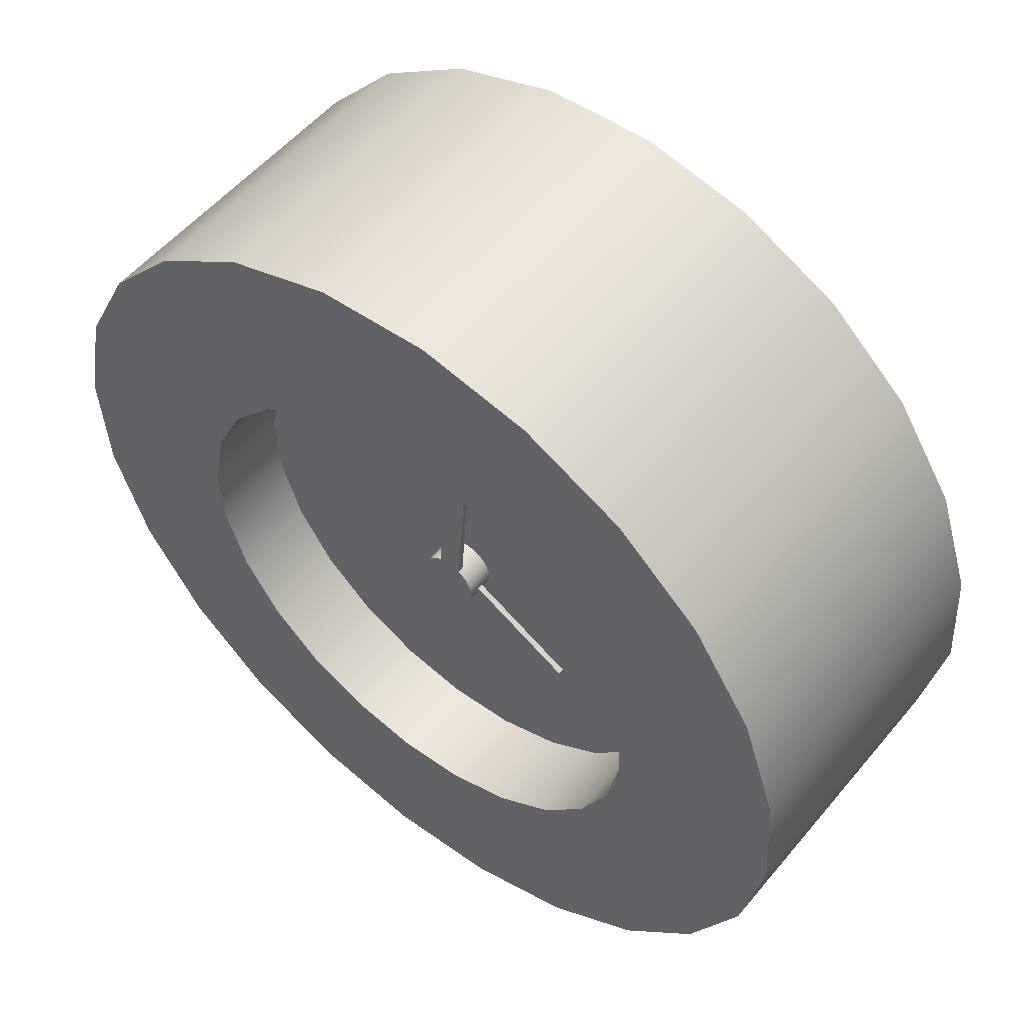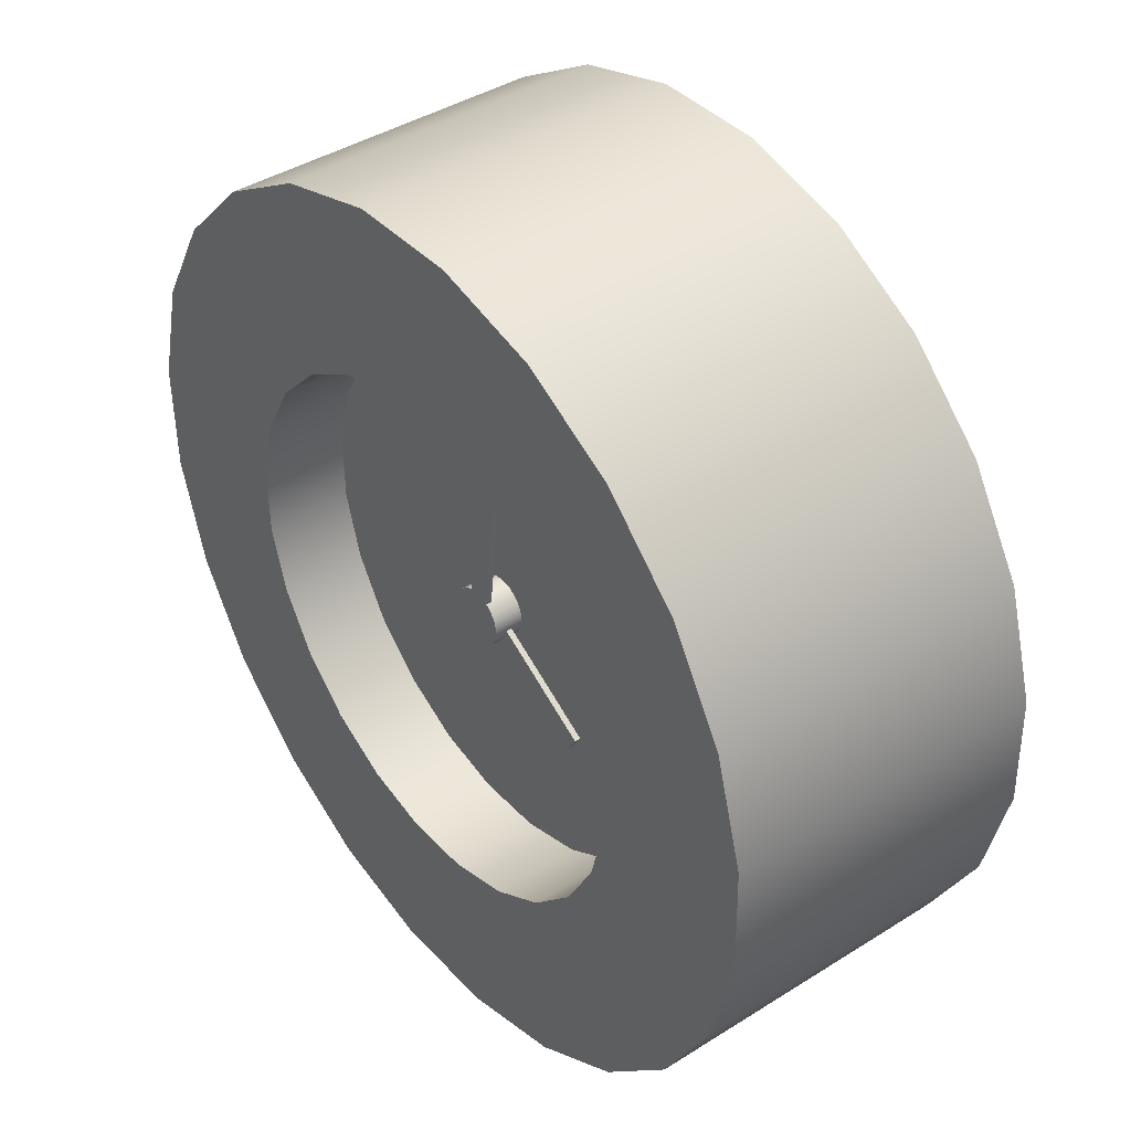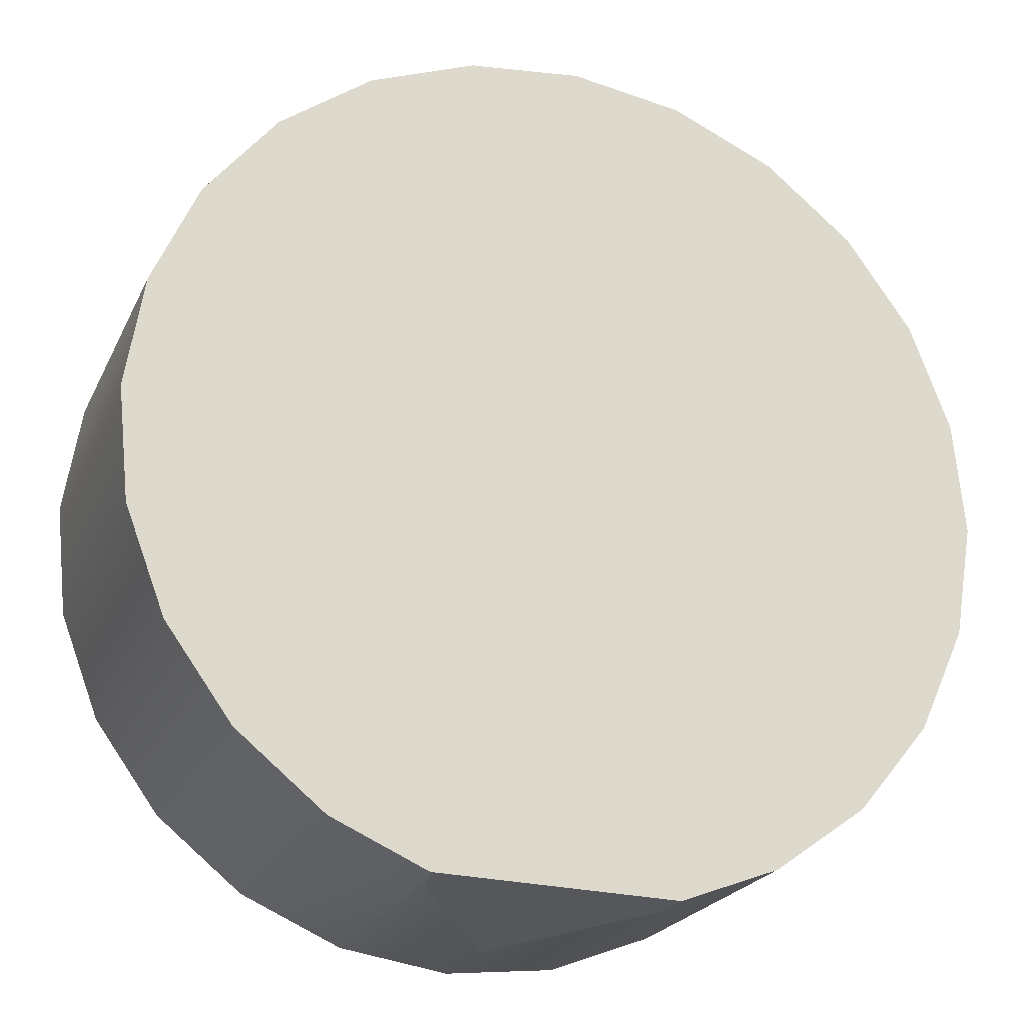
<metadata>
{"format":"obj","ext":"obj","renderer":"f3d","projection":"perspective","resolution":1024,"background":"white","views":[{"elev":60.0,"azim":-141.1,"up":"+Y"},{"elev":49.0,"azim":-127.4,"up":"+Y"},{"elev":-27.3,"azim":-19.7,"up":"+Y"}]}
</metadata>
<code>
v -0.004823 0.1794 0.01415
v 0.008601 0.1304 0.00986
v -0.004823 0.1304 0.00986
v 0.008601 0.1794 0.01415
v -0.09342 0.1522 0.01177
v -0.06613 0.1318 0.009988
v -0.07776 0.1251 0.009403
v -0.0818 0.1588 0.01235
v 0.0972 0.1522 0.01177
v 0.06991 0.1318 0.009988
v 0.08557 0.1588 0.01235
v 0.08154 0.1251 0.009403
v 0.1603 0.08444 0.005843
v 0.1264 0.08042 0.005492
v 0.1535 0.09602 0.006857
v -0.1226 0.08042 0.005492
v -0.1565 0.08444 0.005843
v -0.1498 0.09602 0.006857
v 0.1331 0.06884 0.004478
v -0.2888 0.1526 0.1915
v 0.2392 0.2219 0.1975
v -0.2354 0.2219 0.1975
v -0.3223 0.07201 0.1844
v 0.2925 0.1526 0.1915
v -0.1294 0.06884 0.004478
v 0.1697 0.275 0.2022
v -0.1659 0.275 0.2022
v 0.3261 0.07201 0.1844
v 0.08875 0.3084 0.2051
v -0.3337 -0.01452 0.1769
v -0.08497 0.3084 0.2051
v 0.3375 -0.01452 0.1769
v 0.001889 0.3198 0.2061
v -0.3223 -0.1011 0.1693
v -0.1771 0.007765 -0.000865
v -0.1279 -0.005608 -0.002035
v -0.1771 -0.005608 -0.002035
v -0.1279 0.007765 -0.000865
v 0.3261 -0.1011 0.1693
v 0.1809 -0.005608 -0.002035
v 0.1317 0.007765 -0.000865
v 0.1809 0.007765 -0.000865
v -0.2888 -0.1817 0.1622
v 0.1317 -0.005608 -0.002035
v 0.2925 -0.1817 0.1622
v -0.2354 -0.2509 0.1562
v -0.1565 -0.08229 -0.008744
v -0.1226 -0.07827 -0.008392
v -0.1498 -0.09387 -0.009757
v 0.1263 -0.07839 -0.008403
v 0.1603 -0.08229 -0.008744
v 0.1535 -0.09387 -0.009757
v 0.2392 -0.2509 0.1562
v -0.1294 -0.06668 -0.007379
v 0.1331 -0.06681 -0.007389
v -0.1659 -0.3041 0.1515
v -0.06613 -0.1297 -0.01289
v -0.09342 -0.15 -0.01467
v -0.07776 -0.123 -0.0123
v 0.0972 -0.15 -0.01467
v 0.06991 -0.1297 -0.01289
v 0.08154 -0.123 -0.0123
v 0.1697 -0.3041 0.1515
v -0.0818 -0.1567 -0.01525
v 0.08557 -0.1567 -0.01525
v -0.09111 -0.3349 0.1488
v 0.008601 -0.1282 -0.01276
v -0.004823 -0.1772 -0.01705
v -0.004823 -0.1282 -0.01276
v 0.09488 -0.3349 0.1488
v 0.008601 -0.1772 -0.01705
v -0.05023 0.1948 0.0155
v -0.09879 0.1748 0.01375
v 0.05401 0.1948 0.0155
v -0.05023 0.2007 -0.05137
v 0.1026 0.1748 0.01375
v 0.001889 0.2017 0.0161
v -0.1725 0.1014 0.007325
v -0.1405 0.1429 0.01096
v -0.09879 0.1807 -0.05312
v 0.001889 0.2075 -0.05077
v 0.1026 0.1807 -0.05312
v 0.05401 0.2007 -0.05137
v 0.1443 0.1429 0.01096
v 0.1763 0.1014 0.007325
v -0.2354 0.2433 -0.04763
v 0.1443 0.1488 -0.05591
v -0.1405 0.1488 -0.05591
v -0.2888 0.1741 -0.05369
v 0.2392 0.2433 -0.04763
v 0.2925 0.1741 -0.05369
v -0.1725 0.1072 -0.05954
v 0.1697 0.2965 -0.04299
v 0.1763 0.1072 -0.05954
v -0.1926 0.053 0.003092
v 0.1964 0.053 0.003092
v -0.1659 0.2965 -0.04299
v 0.3261 0.09346 -0.06075
v -0.1926 0.05885 -0.06377
v -0.3223 0.09346 -0.06075
v 0.08875 0.3299 -0.04006
v 0.1964 0.05885 -0.06377
v -0.1995 0.001078 -0.00145
v -0.08497 0.3299 -0.04006
v 0.3375 0.006929 -0.06832
v 0.2033 0.001078 -0.00145
v -0.1995 0.006929 -0.06832
v -0.3337 0.006929 -0.06832
v 0.001889 0.3413 -0.03907
v 0.2033 0.006929 -0.06832
v -0.1926 -0.05084 -0.005992
v 0.1964 -0.04499 -0.07286
v 0.1964 -0.05084 -0.005992
v -0.1926 -0.04499 -0.07286
v -0.3223 -0.0796 -0.07589
v 0.3261 -0.0796 -0.07589
v -0.1725 -0.09922 -0.01022
v 0.1763 -0.09337 -0.07709
v 0.1763 -0.09922 -0.01022
v -0.1725 -0.09337 -0.07709
v -0.2888 -0.1602 -0.08294
v 0.1443 -0.1349 -0.08073
v 0.2925 -0.1602 -0.08294
v -0.1405 -0.1408 -0.01386
v -0.1405 -0.1349 -0.08073
v 0.1443 -0.1408 -0.01386
v -0.09879 -0.1668 -0.08352
v -0.2354 -0.2295 -0.089
v 0.1026 -0.1668 -0.08352
v 0.2392 -0.2295 -0.089
v -0.09879 -0.1726 -0.01665
v -0.05023 -0.1868 -0.08527
v 0.001889 -0.1937 -0.08587
v -0.1659 -0.2826 -0.09365
v 0.05401 -0.1868 -0.08527
v 0.1026 -0.1726 -0.01665
v -0.05023 -0.1927 -0.0184
v 0.1697 -0.2826 -0.09365
v 0.001889 -0.1995 -0.019
v 0.05401 -0.1927 -0.0184
v -0.08497 -0.316 -0.09657
v 0.08875 -0.316 -0.09657
v -0.08497 -0.3349 0.1197
v 0.08875 -0.3349 0.1197
v 0.001889 -0.3274 -0.09757
v 0.001889 -0.3349 -0.01153
v -0.1038 -0.03549 -0.01812
v -0.001794 0.009984 -0.009655
v -0.001794 0.01037 -0.01411
v -0.1038 -0.03588 -0.01367
v 0.005572 -0.005877 -0.01554
v -0.09639 -0.05213 -0.01509
v -0.09639 -0.05174 -0.01955
v 0.001889 0.002248 -0.01482
v 0.005572 -0.006267 -0.01108
v 0.001889 0.001859 -0.01037
v 0.001889 0.02532 -0.02179
v 0.00768 0.02261 0.000433
v 0.00768 0.02456 -0.02186
v 0.001889 0.02337 0.0005
v 0.01308 0.02038 0.000239
v -0.003902 0.02456 -0.02186
v 0.01308 0.02233 -0.02205
v -0.003902 0.02261 0.000433
v 0.01771 0.01684 -7.1e-05
v -0.009298 0.02233 -0.02205
v 0.01771 0.01879 -0.02236
v -0.009298 0.02038 0.000239
v 0.02126 0.01222 -0.000475
v -0.01393 0.01879 -0.02236
v 0.02126 0.01417 -0.02276
v -0.01393 0.01684 -7.1e-05
v 0.0235 0.006847 -0.000945
v -0.01749 0.01417 -0.02276
v -0.01749 0.01222 -0.000475
v 0.0235 0.008797 -0.02323
v 0.02426 0.001078 -0.00145
v -0.01972 0.008797 -0.02323
v -0.01972 0.006847 -0.000945
v 0.02426 0.003028 -0.02374
v 0.0235 -0.00469 -0.001955
v -0.02048 0.003028 -0.02374
v -0.02048 0.001078 -0.00145
v 0.0235 -0.00274 -0.02424
v 0.02126 -0.01007 -0.002425
v -0.01972 -0.00274 -0.02424
v -0.01972 -0.00469 -0.001955
v 0.02126 -0.008116 -0.02471
v 0.01771 -0.01468 -0.002829
v -0.01749 -0.008116 -0.02471
v -0.01749 -0.01007 -0.002425
v 0.01771 -0.01273 -0.02512
v 0.01308 -0.01822 -0.003139
v -0.01393 -0.01273 -0.02512
v -0.01393 -0.01468 -0.002829
v 0.01308 -0.01627 -0.02543
v 0.00768 -0.02045 -0.003334
v -0.009298 -0.01627 -0.02543
v 0.00768 -0.0185 -0.02562
v -0.009298 -0.01822 -0.003139
v 0.001889 -0.02121 -0.0034
v -0.003902 -0.0185 -0.02562
v 0.001889 -0.01926 -0.02569
v -0.003902 -0.02045 -0.003334
v -0.007061 0.002639 -0.01928
v 0.001889 0.003028 -0.02374
v 0.001889 0.002639 -0.01928
v -0.007061 0.003028 -0.02374
v 0.01084 0.003028 -0.02374
v 0.01084 0.1587 -0.005631
v -0.007061 0.1591 -0.01009
v 0.01084 0.002639 -0.01928
v -0.007061 0.1587 -0.005631
v 0.01084 0.1591 -0.01009
v 0.001889 0.000678 -0.01956
v 0.001889 0.000678 -0.01509
g mesh1_mesh1-geometry
f 1 2 3
f 2 1 4
f 5 6 7
f 6 5 8
f 9 10 11
f 10 9 12
f 13 14 15
f 16 17 18
f 14 13 19
f 20 21 22
f 23 24 20
f 17 16 25
f 20 24 21
f 22 21 26
f 22 26 27
f 23 28 24
f 27 26 29
f 30 28 23
f 27 29 31
f 30 32 28
f 31 29 33
f 34 32 30
f 35 36 37
f 36 35 38
f 34 39 32
f 40 41 42
f 43 39 34
f 41 40 44
f 43 45 39
f 46 45 43
f 47 48 49
f 50 51 52
f 46 53 45
f 48 47 54
f 51 50 55
f 56 53 46
f 57 58 59
f 60 61 62
f 56 63 53
f 58 57 64
f 61 60 65
f 66 63 56
f 67 68 69
f 63 66 70
f 68 67 71
g mesh1_mesh1-geometry
f 3 2 1
f 4 1 2
f 3 7 2
f 1 6 3
f 4 72 1
f 4 2 10
f 2 7 10
f 7 3 6
f 8 6 1
f 72 73 1
f 72 4 74
f 11 4 10
f 12 10 7
f 7 6 5
f 8 5 6
f 73 8 1
f 72 75 73
f 74 4 76
f 77 72 74
f 76 4 11
f 11 10 9
f 12 9 10
f 12 7 78
f 5 79 7
f 8 73 5
f 80 73 75
f 75 72 81
f 76 82 74
f 77 81 72
f 74 83 77
f 11 9 76
f 9 12 84
f 79 78 7
f 12 78 85
f 73 79 5
f 73 80 79
f 75 86 80
f 81 86 75
f 83 74 82
f 82 76 87
f 81 77 83
f 76 9 84
f 84 12 85
f 79 88 78
f 85 78 15
f 88 79 80
f 86 89 80
f 90 86 81
f 83 82 90
f 84 87 76
f 82 87 91
f 81 83 90
f 84 85 87
f 92 78 88
f 15 78 18
f 15 13 85
f 80 89 88
f 89 86 20
f 93 86 90
f 90 82 91
f 87 94 91
f 94 87 85
f 78 92 95
f 88 89 92
f 18 78 17
f 15 18 14
f 85 13 96
f 15 14 13
f 22 20 86
f 20 23 89
f 97 86 93
f 90 21 93
f 91 24 90
f 91 94 98
f 85 96 94
f 99 95 92
f 78 95 17
f 89 100 92
f 18 17 16
f 18 16 14
f 13 19 96
f 19 13 14
f 22 21 20
f 22 86 27
f 100 89 23
f 20 24 23
f 97 27 86
f 101 97 93
f 26 93 21
f 21 90 24
f 24 91 28
f 94 102 98
f 98 28 91
f 102 94 96
f 95 99 103
f 92 100 99
f 17 95 25
f 25 16 17
f 16 25 14
f 19 95 96
f 19 14 25
f 21 24 20
f 26 21 22
f 27 26 22
f 23 30 100
f 24 28 23
f 27 97 31
f 104 97 101
f 93 26 101
f 98 102 105
f 28 98 32
f 96 106 102
f 107 103 99
f 95 103 35
f 99 100 107
f 19 25 95
f 96 95 38
f 29 26 27
f 108 100 30
f 23 28 30
f 104 31 97
f 31 29 27
f 109 104 101
f 29 101 26
f 102 110 105
f 105 32 98
f 28 32 30
f 110 102 106
f 96 42 106
f 103 107 111
f 35 103 37
f 38 95 35
f 100 108 107
f 38 41 96
f 30 34 108
f 31 104 33
f 33 29 31
f 109 33 104
f 101 29 109
f 110 112 105
f 32 105 39
f 30 32 34
f 106 113 110
f 42 40 106
f 41 42 96
f 114 111 107
f 103 111 37
f 37 36 35
f 38 35 36
f 107 108 114
f 38 36 41
f 115 108 34
f 33 109 29
f 105 112 116
f 112 110 113
f 116 39 105
f 32 39 34
f 106 40 113
f 42 41 40
f 111 114 117
f 44 37 111
f 37 44 36
f 108 115 114
f 41 36 44
f 34 43 115
f 112 118 116
f 113 119 112
f 39 116 45
f 34 39 43
f 40 111 113
f 44 40 41
f 120 117 114
f 111 117 49
f 44 111 40
f 114 115 120
f 121 115 43
f 118 122 116
f 118 112 119
f 113 52 119
f 123 45 116
f 39 45 43
f 113 111 54
f 117 120 124
f 52 49 117
f 47 111 49
f 120 115 125
f 115 121 125
f 43 46 121
f 116 122 123
f 122 118 126
f 119 126 118
f 52 117 119
f 51 52 113
f 45 123 53
f 43 45 46
f 54 111 47
f 54 55 113
f 125 124 120
f 117 124 59
f 52 50 49
f 49 48 47
f 125 121 127
f 128 121 46
f 122 129 123
f 122 126 129
f 119 62 126
f 119 117 59
f 52 51 50
f 55 51 113
f 130 53 123
f 45 53 46
f 54 47 48
f 54 48 55
f 124 125 131
f 59 124 58
f 48 49 50
f 127 121 132
f 127 131 125
f 128 133 121
f 128 46 134
f 129 135 123
f 136 129 126
f 62 60 126
f 59 62 119
f 55 50 51
f 53 130 63
f 123 128 130
f 46 53 56
f 55 48 50
f 131 64 124
f 58 124 64
f 59 58 57
f 132 121 133
f 132 137 127
f 131 127 137
f 133 128 123
f 56 134 46
f 128 134 130
f 135 133 123
f 129 136 135
f 136 126 65
f 60 65 126
f 62 61 60
f 62 59 67
f 138 63 130
f 53 63 56
f 64 131 69
f 64 57 58
f 59 57 69
f 133 139 132
f 137 132 139
f 131 137 68
f 56 66 134
f 130 134 138
f 135 140 133
f 140 135 136
f 65 67 136
f 65 60 61
f 62 67 61
f 67 59 69
f 63 138 70
f 56 63 66
f 69 131 68
f 57 64 69
f 139 133 140
f 139 140 137
f 71 68 137
f 134 66 141
f 134 141 138
f 136 137 140
f 67 71 136
f 61 67 65
f 69 68 67
f 142 70 138
f 70 66 63
f 71 67 68
f 71 137 136
f 143 141 66
f 138 141 142
f 144 70 142
f 70 144 66
f 141 143 145
f 143 66 146
f 145 142 141
f 144 142 146
f 146 66 144
f 146 145 143
f 145 146 142
g mesh1_mesh1-geometry
f 2 7 3
f 3 6 1
f 1 72 4
f 10 2 4
f 10 7 2
f 6 3 7
f 1 6 8
f 1 73 72
f 74 4 72
f 10 4 11
f 7 10 12
f 1 8 73
f 76 4 74
f 74 72 77
f 11 4 76
f 78 7 12
f 7 79 5
f 5 73 8
f 76 9 11
f 84 12 9
f 7 78 79
f 85 78 12
f 5 79 73
f 84 9 76
f 85 12 84
f 15 78 85
f 18 78 15
f 85 13 15
f 17 78 18
f 14 18 15
f 96 13 85
f 17 95 78
f 14 16 18
f 96 19 13
f 25 95 17
f 14 25 16
f 96 95 19
f 25 14 19
f 35 103 95
f 95 25 19
f 38 95 96
f 106 42 96
f 37 103 35
f 35 95 38
f 96 41 38
f 106 40 42
f 96 42 41
f 37 111 103
f 41 36 38
f 113 40 106
f 111 37 44
f 36 44 37
f 44 36 41
f 113 111 40
f 49 117 111
f 40 111 44
f 119 52 113
f 54 111 113
f 117 49 52
f 49 111 47
f 119 117 52
f 113 52 51
f 47 111 54
f 113 55 54
f 59 124 117
f 49 50 52
f 126 62 119
f 59 117 119
f 113 51 55
f 55 48 54
f 58 124 59
f 50 49 48
f 126 60 62
f 119 62 59
f 50 48 55
f 124 64 131
f 64 124 58
f 65 126 136
f 126 65 60
f 67 59 62
f 69 131 64
f 69 57 59
f 68 137 131
f 136 67 65
f 61 67 62
f 69 59 67
f 68 131 69
f 69 64 57
f 137 140 139
f 137 68 71
f 140 137 136
f 136 71 67
f 65 67 61
f 136 137 71
g mesh1_mesh1-geometry
f 73 75 72
f 75 73 80
f 81 72 75
f 74 82 76
f 72 81 77
f 77 83 74
f 79 80 73
f 80 86 75
f 75 86 81
f 82 74 83
f 87 76 82
f 83 77 81
f 78 88 79
f 80 79 88
f 80 89 86
f 81 86 90
f 90 82 83
f 76 87 84
f 91 87 82
f 90 83 81
f 87 85 84
f 88 78 92
f 88 89 80
f 20 86 89
f 90 86 93
f 91 82 90
f 91 94 87
f 85 87 94
f 95 92 78
f 92 89 88
f 86 20 22
f 89 23 20
f 93 86 97
f 93 21 90
f 90 24 91
f 98 94 91
f 94 96 85
f 92 95 99
f 92 100 89
f 27 86 22
f 23 89 100
f 86 27 97
f 93 97 101
f 21 93 26
f 24 90 21
f 28 91 24
f 98 102 94
f 91 28 98
f 96 94 102
f 103 99 95
f 99 100 92
f 100 30 23
f 31 97 27
f 101 97 104
f 101 26 93
f 105 102 98
f 32 98 28
f 102 106 96
f 99 103 107
f 107 100 99
f 30 100 108
f 97 31 104
f 101 104 109
f 26 101 29
f 105 110 102
f 98 32 105
f 106 102 110
f 111 107 103
f 107 108 100
f 108 34 30
f 33 104 31
f 104 33 109
f 109 29 101
f 105 112 110
f 39 105 32
f 110 113 106
f 107 111 114
f 114 108 107
f 34 108 115
f 29 109 33
f 116 112 105
f 113 110 112
f 105 39 116
f 117 114 111
f 114 115 108
f 115 43 34
f 116 118 112
f 112 119 113
f 45 116 39
f 114 117 120
f 120 115 114
f 43 115 121
f 116 122 118
f 119 112 118
f 116 45 123
f 124 120 117
f 125 115 120
f 125 121 115
f 121 46 43
f 123 122 116
f 126 118 122
f 118 126 119
f 53 123 45
f 120 124 125
f 127 121 125
f 46 121 128
f 123 129 122
f 129 126 122
f 123 53 130
f 131 125 124
f 132 121 127
f 125 131 127
f 121 133 128
f 134 46 128
f 123 135 129
f 126 129 136
f 63 130 53
f 130 128 123
f 133 121 132
f 127 137 132
f 137 127 131
f 123 128 133
f 46 134 56
f 130 134 128
f 123 133 135
f 135 136 129
f 130 63 138
f 132 139 133
f 139 132 137
f 134 66 56
f 138 134 130
f 133 140 135
f 136 135 140
f 70 138 63
f 140 133 139
f 141 66 134
f 138 141 134
f 138 70 142
f 66 141 143
f 142 141 138
f 142 70 144
f 66 144 70
f 145 143 141
f 146 66 143
f 141 142 145
f 146 142 144
f 144 66 146
f 143 145 146
f 142 146 145
g mesh2_mesh2-geometry
f 147 148 149
f 148 147 150
f 151 147 149
f 147 152 150
f 147 151 153
f 151 149 154
f 152 147 153
f 151 152 153
f 152 151 155
g mesh2_mesh2-geometry
f 149 148 147
f 150 147 148
f 156 149 148
f 148 149 156
f 149 147 151
f 150 152 147
f 150 155 148
f 148 155 150
f 149 156 154
f 154 156 149
f 148 155 156
f 156 155 148
f 153 151 147
f 154 149 151
f 153 147 152
f 155 150 152
f 152 150 155
f 155 154 156
f 156 154 155
f 153 152 151
f 154 155 151
f 151 155 154
f 155 151 152
g mesh3_mesh3-geometry
l 154 156
l 154 149
l 151 154
l 156 148
l 155 156
g mesh4_mesh4-geometry
f 157 158 159
f 158 157 160
f 161 159 158
f 159 162 157
f 162 160 157
f 159 161 163
f 163 162 159
f 160 162 164
f 165 163 161
f 163 166 162
f 166 164 162
f 163 165 167
f 167 166 163
f 164 166 168
f 169 167 165
f 167 170 166
f 170 168 166
f 167 169 171
f 171 170 167
f 168 170 172
f 173 171 169
f 171 174 170
f 170 175 172
f 171 173 176
f 176 174 171
f 175 170 174
f 177 176 173
f 176 178 174
f 174 179 175
f 176 177 180
f 180 178 176
f 179 174 178
f 181 180 177
f 180 182 178
f 178 183 179
f 180 181 184
f 184 182 180
f 183 178 182
f 185 184 181
f 184 186 182
f 182 187 183
f 184 185 188
f 188 186 184
f 187 182 186
f 189 188 185
f 188 190 186
f 186 191 187
f 188 189 192
f 192 190 188
f 191 186 190
f 193 192 189
f 192 194 190
f 190 195 191
f 192 193 196
f 196 194 192
f 195 190 194
f 197 196 193
f 196 198 194
f 198 195 194
f 196 197 199
f 199 198 196
f 195 198 200
f 201 199 197
f 199 202 198
f 202 200 198
f 199 201 203
f 202 199 203
f 200 202 204
f 204 203 201
f 203 204 202
g mesh4_mesh4-geometry
f 159 158 157
f 160 157 158
f 158 159 161
f 157 162 159
f 157 160 162
f 163 161 159
f 159 162 163
f 164 162 160
f 161 163 165
f 162 166 163
f 162 164 166
f 167 165 163
f 163 166 167
f 168 166 164
f 165 167 169
f 166 170 167
f 166 168 170
f 171 169 167
f 167 170 171
f 172 170 168
f 169 171 173
f 170 174 171
f 172 175 170
f 176 173 171
f 171 174 176
f 174 170 175
f 173 176 177
f 174 178 176
f 175 179 174
f 180 177 176
f 176 178 180
f 178 174 179
f 177 180 181
f 178 182 180
f 179 183 178
f 184 181 180
f 180 182 184
f 182 178 183
f 181 184 185
f 182 186 184
f 183 187 182
f 188 185 184
f 184 186 188
f 186 182 187
f 185 188 189
f 186 190 188
f 187 191 186
f 192 189 188
f 188 190 192
f 190 186 191
f 189 192 193
f 190 194 192
f 191 195 190
f 196 193 192
f 192 194 196
f 194 190 195
f 193 196 197
f 194 198 196
f 194 195 198
f 199 197 196
f 196 198 199
f 200 198 195
f 197 199 201
f 198 202 199
f 198 200 202
f 203 201 199
f 203 199 202
f 204 202 200
f 201 203 204
f 202 204 203
g mesh5_mesh5-geometry
f 205 206 207
f 206 205 208
f 207 206 205
f 208 205 206
f 209 207 206
f 206 207 209
f 207 210 205
f 205 210 207
f 208 211 205
f 207 209 212
f 212 209 207
f 210 207 212
f 212 207 210
f 205 210 213
f 213 210 205
f 213 205 211
f 209 212 214
f 210 214 212
f 213 211 210
f 214 210 211
g mesh5_mesh5-geometry
f 205 211 208
f 211 206 208
f 208 206 211
f 206 211 209
f 209 211 206
f 211 205 213
f 214 212 209
f 209 211 214
f 214 211 209
f 212 214 210
f 210 211 213
f 211 210 214
g mesh6_mesh6-geometry
l 209 212
l 206 209
l 207 212
l 208 206
l 206 207
l 205 207
l 208 205
g mesh7_mesh7-geometry
l 215 216

</code>
